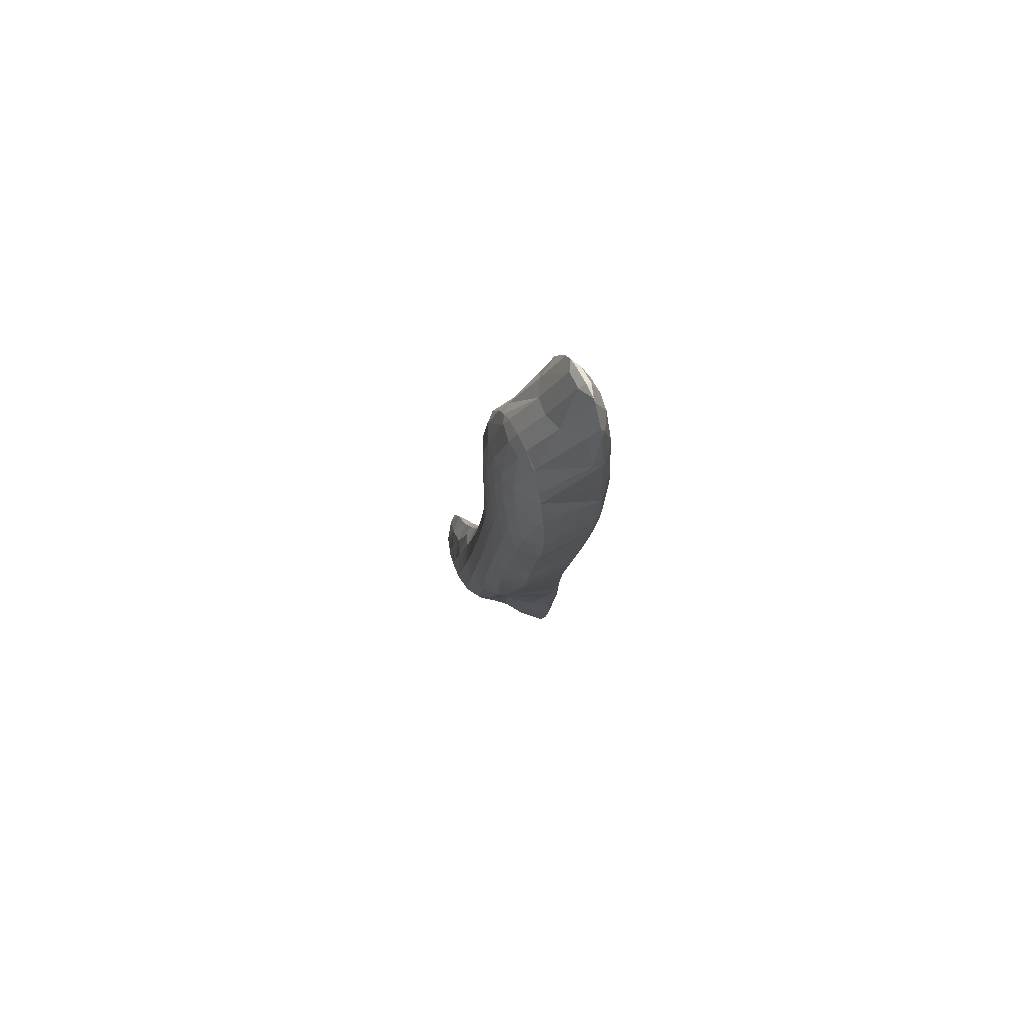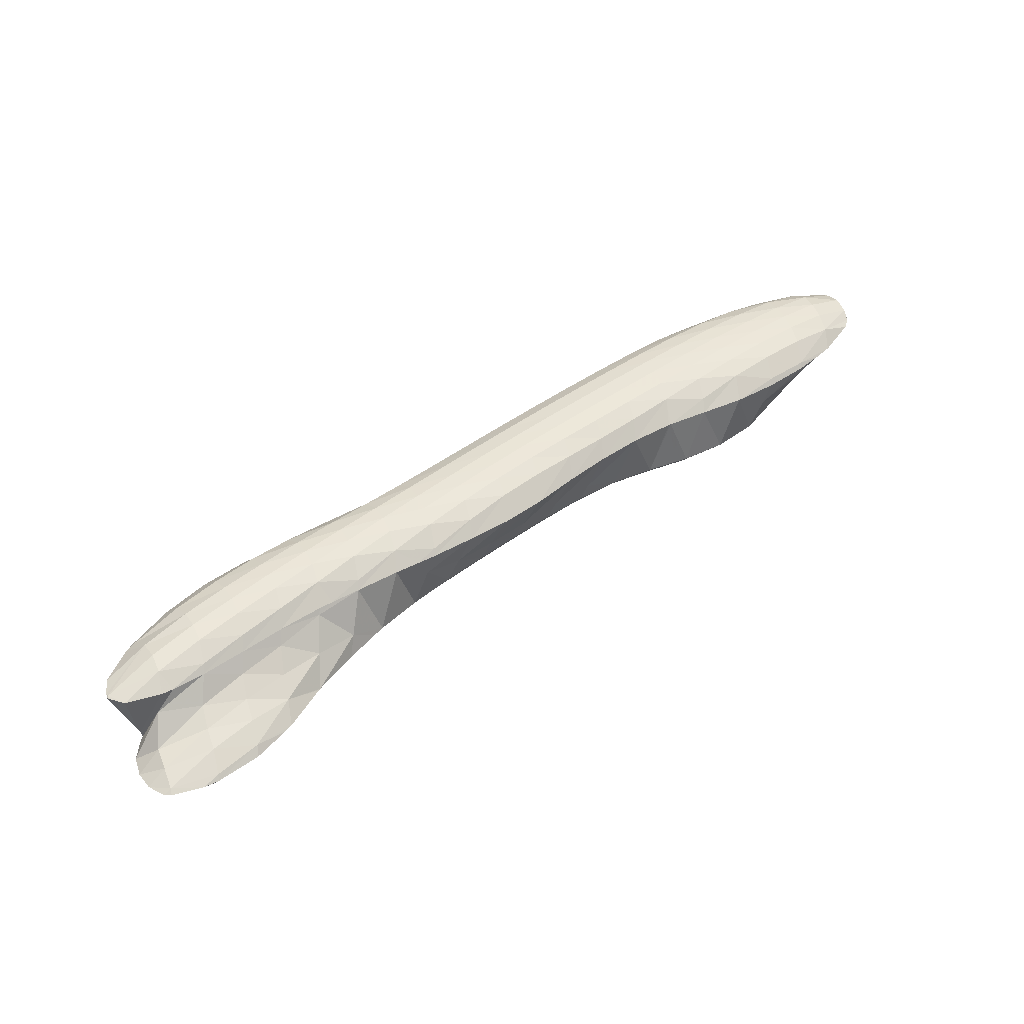
<metadata>
{"format":"obj","ext":"obj","renderer":"f3d","projection":"perspective","resolution":1024,"background":"white","views":[{"elev":-15.3,"azim":102.9,"up":"+Z"},{"elev":18.4,"azim":-31.9,"up":"+Y"}]}
</metadata>
<code>
v 236.4 190.4 123.8
v 236.6 190.4 124
v 236.6 190.3 123.7
v 236.5 190.4 123
v 236 190.5 123.1
v 236.5 190.6 122.2
v 236 190.8 122.4
v 236.5 191 121.5
v 236.1 191.1 121.7
v 236.6 191.5 121
v 237.8 190.6 124.3
v 238.4 190.7 124.4
v 238.4 190.6 124.2
v 238.2 190.4 123.4
v 238.2 190.5 122.6
v 238.1 190.7 121.8
v 238.1 191 121.1
v 236.8 191.6 120.8
v 238.2 191.5 120.5
v 238.3 192.4 120
v 240.2 191.2 124.2
v 240.1 191 123.9
v 240 190.9 123.1
v 239.9 190.9 122.3
v 239.9 191.1 121.6
v 239.9 191.4 120.9
v 239.9 191.9 120.2
v 238.7 192.5 119.9
v 240 192.7 119.6
v 240.1 193.1 119.5
v 241.6 191.8 123.8
v 241.9 191.9 123.6
v 241.8 191.6 122.9
v 241.7 191.6 122.1
v 241.7 191.7 121.3
v 241.7 192 120.6
v 241.7 192.4 119.9
v 241.8 193.1 119.3
v 241.9 193.7 119.1
v 243.6 192.7 122.8
v 243.7 192.8 122.7
v 243.5 192.4 121.9
v 243.5 192.3 121.1
v 243.4 192.6 120.4
v 243.5 192.9 119.7
v 243.6 193.6 119.1
v 243.7 194.3 118.8
v 245.5 193.5 122
v 245.4 193.3 121.7
v 245.3 193 120.9
v 245.2 193.2 120.1
v 245.3 193.5 119.4
v 245.3 194.1 118.8
v 245.5 195 118.4
v 246.8 194 121.6
v 247.2 194.2 121.5
v 247.1 193.8 120.7
v 247 193.8 119.9
v 247.1 194 119.2
v 247.1 194.5 118.6
v 246.5 195.4 118.2
v 247.3 195.5 118
v 247.3 195.7 118
v 249 194.9 121.1
v 248.9 194.4 120.5
v 248.8 194.4 119.7
v 248.9 194.6 119
v 248.9 195 118.3
v 249 195.8 117.8
v 249.2 196.3 117.6
v 250.8 195.5 120.8
v 250.7 195.1 120.3
v 250.6 195 119.5
v 250.7 195.2 118.8
v 250.7 195.6 118.1
v 250.8 196.3 117.5
v 251 197 117.3
v 252.6 196 120.6
v 252.5 195.6 120.1
v 252.5 195.5 119.3
v 252.5 195.7 118.6
v 252.5 196.1 117.9
v 252.6 196.7 117.3
v 252.8 197.6 117
v 254.4 196.6 120.4
v 254.3 196.2 119.9
v 254.3 196.1 119.1
v 254.3 196.3 118.4
v 254.3 196.7 117.7
v 254.4 197.2 117.1
v 254.7 198.3 116.6
v 256.2 197.2 120.2
v 256.1 196.8 119.7
v 256.1 196.7 119
v 256.1 196.9 118.2
v 256.2 197.2 117.6
v 256.3 197.8 117
v 255.6 198.6 116.5
v 256.5 198.9 116.4
v 256.5 198.9 116.4
v 258 197.7 120.1
v 257.9 197.3 119.5
v 257.9 197.2 118.8
v 257.9 197.5 118.1
v 258 197.8 117.4
v 258.1 198.4 116.8
v 256.8 199 116.4
v 258.4 199.4 116.4
v 259.8 198.2 120.2
v 259.7 197.7 119.4
v 259.7 197.8 118.6
v 259.8 198 117.9
v 259.9 198.4 117.3
v 260 199 116.7
v 260.2 200 116.2
v 260 198.2 120.2
v 261.6 198.5 120.4
v 261.6 198.3 120
v 261.5 198.1 119.2
v 261.6 198.3 118.5
v 261.6 198.6 117.8
v 261.7 199 117.1
v 261.8 199.6 116.5
v 262.1 200.6 116.1
v 262.8 198.7 120.7
v 263.4 198.9 120.8
v 263.4 198.7 120.6
v 263.3 198.5 119.8
v 263.4 198.6 119
v 263.4 198.9 118.3
v 263.5 199.2 117.7
v 263.6 199.6 117
v 263.7 200.3 116.4
v 263.9 201.2 116
v 265.2 199.3 120.9
v 265.2 199 120.4
v 265.2 199 119.6
v 265.2 199.2 118.9
v 265.3 199.5 118.2
v 265.3 199.9 117.6
v 265.5 200.4 117
v 265.7 201.2 116.4
v 265.7 201.6 116.3
v 267.1 199.8 120.8
v 267 199.6 120.3
v 267 199.7 119.5
v 267.1 199.9 118.8
v 267.1 200.2 118.2
v 267.3 200.7 117.5
v 267.4 201.4 117
v 266.3 201.7 116.4
v 267.5 201.8 116.8
v 268.4 200.4 120.3
v 269 200.7 119.9
v 269 200.7 119.5
v 269 200.9 118.8
v 269.1 201.3 118.2
v 269.2 201.9 117.6
v 269.2 201.9 117.6
v 268.1 201.9 117
v 269.4 201 119.6
v 269.7 201.4 118.9
v 269.6 201.7 118.2
v 235.4 193.7 121
v 235.4 193.7 121.1
v 235.4 193.7 121
v 235.4 193.8 120.9
v 236.7 190.6 123.8
v 236.7 191.2 123.1
v 236.8 191.7 122.5
v 237 193.1 122
v 237.2 193.8 122.1
v 236.6 191.9 120.9
v 235.8 193.6 121.7
v 236.8 192.9 120.4
v 235.7 194.1 120.3
v 236.9 193.7 119.9
v 237.1 194.6 119.3
v 236.8 194.7 119.4
v 237.1 194.9 119.2
v 238.5 191 124.3
v 238.6 191.8 123.7
v 238.6 192.3 123
v 238.7 193.1 122.4
v 237.6 193.9 122.1
v 238.9 194.3 122.1
v 238.4 192.5 119.9
v 238.6 193.8 119.5
v 238.7 194.7 118.9
v 238.9 195.7 118.5
v 240.2 191.7 124.1
v 240.3 192.4 123.4
v 240.4 193.1 122.8
v 240.5 193.9 122.2
v 240.7 194.8 122
v 240.3 194.1 119.2
v 240.5 195 118.6
v 239.9 196 118.3
v 240.7 196.2 118.1
v 240.7 196.3 118.1
v 242.1 192.8 123.1
v 242.2 193.7 122.5
v 242.4 194.7 122
v 242.5 195.3 121.8
v 242.1 194.6 118.9
v 242.3 195.6 118.4
v 242.3 196.8 118
v 242.5 196.9 117.9
v 243.9 194.1 122.3
v 244.2 195.6 121.8
v 244.2 195.8 121.8
v 243.9 195.1 118.6
v 244.1 196.4 118.2
v 244.3 197.4 117.9
v 245.6 194.4 122
v 244.8 196 121.8
v 246 196.3 121.8
v 245.6 195.4 118.4
v 246 197.3 118
v 246.1 197.8 118
v 247.8 196.7 121.9
v 247.3 198.2 118
v 247.9 198.3 118
v 248.7 196.9 121.9
v 249.5 197.1 122
v 249.3 196.3 121.6
v 249.7 198.8 117.9
v 251.3 197.6 122
v 251 196.4 121.3
v 251.5 199.4 117.8
v 253 198 122
v 252.8 196.8 121.1
v 253.3 200 117.6
v 254.8 198.6 121.8
v 254.6 197.3 120.9
v 255.2 200.5 117.5
v 256.6 199.2 121.5
v 256.4 197.9 120.7
v 256.5 199 116.5
v 257 201.1 117.3
v 258.4 199.8 121.3
v 258.2 198.3 120.5
v 258.9 201.7 117.2
v 260.3 200.3 121.2
v 259.9 198.2 120.2
v 260.7 202.3 117
v 262.1 200.8 121.2
v 262.6 202.8 116.9
v 262.1 200.8 121.2
v 263.9 201.1 121.4
v 264.4 203.4 116.9
v 265.7 201.5 121.7
v 266.3 203.9 117
v 265.8 201.5 121.7
v 267.5 202 121.7
v 267.3 201.1 121.4
v 266.7 204 117
v 268.1 204.3 117.2
v 269.3 202.5 121.6
v 269.2 202.1 121.4
v 269 200.9 120.4
v 269.3 202 117.6
v 269.8 204.2 117.4
v 269.9 204.7 117.4
v 270.4 202.9 121.4
v 271.2 203.1 121.3
v 271.1 202.6 120.5
v 271.1 202.5 119.7
v 271.1 202.8 119.1
v 271.3 203.3 118.4
v 271.5 204.4 118
v 270.2 204.7 117.5
v 271.7 204.9 117.9
v 272.7 203.9 120.7
v 273.1 204.1 120.4
v 273.1 204 119.9
v 273.2 204.4 119.2
v 273.3 205 118.6
v 273.3 204.9 118.8
v 272.1 205 118
v 273.3 204.3 120
v 273.4 204.7 119.3
v 235.4 193.8 121
v 237.3 194.6 121.6
v 237.3 195 120.9
v 237.3 195.2 120.2
v 237.2 195 119.4
v 239 194.6 122
v 239.1 195.4 121.4
v 239.2 195.8 120.7
v 239.2 196.1 120
v 239.1 196 119.3
v 240.8 195.4 121.8
v 240.9 196.1 121.2
v 241 196.5 120.5
v 241 196.7 119.8
v 240.9 196.8 119
v 240.8 196.4 118.2
v 242.6 196.1 121.5
v 242.7 196.7 120.9
v 242.7 197.1 120.2
v 242.7 197.3 119.5
v 242.7 197.3 118.8
v 244.4 196.8 121.3
v 244.5 197.3 120.7
v 244.5 197.7 120
v 244.5 197.8 119.3
v 244.4 197.7 118.5
v 246.1 196.6 121.7
v 246.2 197.5 121.1
v 246.3 198 120.4
v 246.3 198.2 119.7
v 246.3 198.3 119
v 246.2 198 118.2
v 247.9 197.5 121.5
v 248 198.2 120.8
v 248 198.6 120.2
v 248.1 198.8 119.5
v 248 198.8 118.8
v 249.6 197.4 121.9
v 249.7 198.3 121.3
v 249.8 198.8 120.6
v 249.8 199.1 120
v 249.9 199.3 119.3
v 249.8 199.3 118.5
v 251.4 198.3 121.7
v 251.5 199 121.1
v 251.6 199.4 120.4
v 251.6 199.7 119.7
v 251.7 199.9 119
v 251.6 199.8 118.3
v 253.2 199 121.5
v 253.3 199.6 120.9
v 253.4 200 120.2
v 253.4 200.3 119.5
v 253.5 200.5 118.8
v 253.4 200.4 118.1
v 255 199.6 121.3
v 255.1 200.2 120.7
v 255.2 200.6 120
v 255.2 200.9 119.3
v 255.3 201 118.6
v 255.3 200.9 117.9
v 256.8 200.1 121.1
v 256.9 200.7 120.5
v 257 201.1 119.8
v 257 201.4 119.2
v 257.1 201.6 118.5
v 257.1 201.5 117.7
v 258.6 200.6 120.9
v 258.7 201.3 120.3
v 258.8 201.7 119.7
v 258.9 202 119
v 258.9 202.2 118.3
v 258.9 202.1 117.6
v 260.4 201.2 120.8
v 260.5 201.8 120.2
v 260.6 202.2 119.5
v 260.7 202.5 118.9
v 260.8 202.7 118.2
v 260.8 202.6 117.4
v 262.3 201.8 120.7
v 262.4 202.4 120.1
v 262.5 202.8 119.4
v 262.6 203.1 118.8
v 262.6 203.3 118.1
v 262.6 203.1 117.3
v 264 201.7 121.2
v 264.1 202.5 120.6
v 264.2 203 120
v 264.3 203.3 119.3
v 264.4 203.6 118.6
v 264.5 203.8 118
v 264.5 203.6 117.2
v 265.8 202.5 121.1
v 266 203.1 120.5
v 266.1 203.5 119.9
v 266.2 203.9 119.2
v 266.3 204.1 118.5
v 266.3 204.2 117.8
v 266.3 203.9 117
v 267.5 202.2 121.6
v 267.7 203.1 121.1
v 267.8 203.7 120.4
v 267.9 204.1 119.8
v 268 204.4 119.1
v 268.1 204.6 118.4
v 268.1 204.6 117.7
v 269.3 202.7 121.5
v 269.5 203.6 121
v 269.7 204.2 120.3
v 269.8 204.5 119.7
v 269.9 204.8 119
v 269.9 204.9 118.3
v 269.9 204.7 117.5
v 271.3 203.9 120.8
v 271.5 204.5 120.2
v 271.6 204.9 119.6
v 271.7 205.1 118.9
v 271.7 205 118.1
v 273.2 204.5 120
v 273.3 204.9 119.4
g foo
f 3 2 1
f 4 3 1
f 5 4 1
f 6 4 5
f 7 6 5
f 8 6 7
f 9 8 7
f 8 9 10
f 13 12 11
f 2 13 11
f 3 13 2
f 14 13 3
f 14 4 15
f 14 3 4
f 15 6 16
f 15 4 6
f 16 8 17
f 16 6 8
f 18 8 10
f 19 8 18
f 17 8 19
f 19 18 20
f 13 22 21
f 12 13 21
f 22 14 23
f 22 13 14
f 23 15 24
f 23 14 15
f 24 16 25
f 24 15 16
f 25 17 26
f 25 16 17
f 26 19 27
f 26 17 19
f 28 19 20
f 29 19 28
f 27 19 29
f 29 28 30
f 22 31 21
f 31 33 32
f 22 33 31
f 23 33 22
f 33 24 34
f 33 23 24
f 34 25 35
f 34 24 25
f 35 26 36
f 35 25 26
f 36 27 37
f 36 26 27
f 37 29 38
f 37 27 29
f 38 29 30
f 39 38 30
f 33 40 32
f 40 42 41
f 33 42 40
f 34 42 33
f 42 35 43
f 42 34 35
f 43 36 44
f 43 35 36
f 44 37 45
f 44 36 37
f 45 38 46
f 45 37 38
f 46 38 39
f 47 46 39
f 42 49 48
f 41 42 48
f 49 43 50
f 49 42 43
f 50 44 51
f 50 43 44
f 51 45 52
f 51 44 45
f 52 46 53
f 52 45 46
f 53 46 47
f 54 53 47
f 49 55 48
f 55 57 56
f 49 57 55
f 50 57 49
f 57 51 58
f 57 50 51
f 58 52 59
f 58 51 52
f 59 53 60
f 59 52 53
f 61 53 54
f 62 53 61
f 60 53 62
f 62 61 63
f 57 65 64
f 56 57 64
f 65 58 66
f 65 57 58
f 66 59 67
f 66 58 59
f 67 60 68
f 67 59 60
f 68 62 69
f 68 60 62
f 69 62 63
f 70 69 63
f 65 72 71
f 64 65 71
f 72 66 73
f 72 65 66
f 73 67 74
f 73 66 67
f 74 68 75
f 74 67 68
f 75 69 76
f 75 68 69
f 76 69 70
f 77 76 70
f 72 79 78
f 71 72 78
f 79 73 80
f 79 72 73
f 80 74 81
f 80 73 74
f 81 75 82
f 81 74 75
f 82 76 83
f 82 75 76
f 83 76 77
f 84 83 77
f 79 86 85
f 78 79 85
f 86 80 87
f 86 79 80
f 87 81 88
f 87 80 81
f 88 82 89
f 88 81 82
f 89 83 90
f 89 82 83
f 90 83 84
f 91 90 84
f 86 93 92
f 85 86 92
f 93 87 94
f 93 86 87
f 94 88 95
f 94 87 88
f 95 89 96
f 95 88 89
f 96 90 97
f 96 89 90
f 98 90 91
f 99 90 98
f 97 90 99
f 99 98 100
f 93 102 101
f 92 93 101
f 102 94 103
f 102 93 94
f 103 95 104
f 103 94 95
f 104 96 105
f 104 95 96
f 105 97 106
f 105 96 97
f 108 99 107
f 106 99 108
f 97 99 106
f 99 100 107
f 102 110 109
f 101 102 109
f 110 103 111
f 110 102 103
f 111 104 112
f 111 103 104
f 112 105 113
f 112 104 105
f 113 106 114
f 113 105 106
f 114 106 108
f 115 114 108
f 118 117 116
f 109 118 116
f 110 118 109
f 119 118 110
f 119 111 120
f 119 110 111
f 120 112 121
f 120 111 112
f 121 113 122
f 121 112 113
f 122 114 123
f 122 113 114
f 123 114 115
f 124 123 115
f 127 126 125
f 117 127 125
f 118 127 117
f 128 127 118
f 128 119 129
f 128 118 119
f 129 120 130
f 129 119 120
f 130 121 131
f 130 120 121
f 131 122 132
f 131 121 122
f 132 123 133
f 132 122 123
f 133 123 124
f 134 133 124
f 127 136 135
f 126 127 135
f 136 128 137
f 136 127 128
f 137 129 138
f 137 128 129
f 138 130 139
f 138 129 130
f 139 131 140
f 139 130 131
f 140 132 141
f 140 131 132
f 141 133 142
f 141 132 133
f 142 133 134
f 143 142 134
f 136 145 144
f 135 136 144
f 145 137 146
f 145 136 137
f 146 138 147
f 146 137 138
f 147 139 148
f 147 138 139
f 148 140 149
f 148 139 140
f 149 141 150
f 149 140 141
f 152 142 151
f 150 142 152
f 141 142 150
f 142 143 151
f 145 153 144
f 153 155 154
f 145 155 153
f 146 155 145
f 155 147 156
f 155 146 147
f 156 148 157
f 156 147 148
f 159 149 158
f 157 149 159
f 148 149 157
f 149 150 160
f 158 149 160
f 150 152 160
f 155 161 154
f 155 156 162
f 161 155 162
f 156 157 163
f 162 156 163
f 157 159 163
f 166 165 164
f 166 164 167
f 1 2 168
f 5 1 168
f 169 5 168
f 7 5 169
f 170 7 169
f 9 7 170
f 171 9 170
f 171 10 9
f 174 173 172
f 165 173 174
f 166 173 165
f 175 173 166
f 176 166 167
f 177 166 176
f 175 166 177
f 178 177 176
f 179 178 176
f 178 179 180
f 11 12 181
f 11 168 2
f 181 168 11
f 182 168 181
f 169 182 183
f 169 168 182
f 170 183 184
f 170 169 183
f 171 186 185
f 171 184 186
f 171 170 184
f 18 10 171
f 185 18 171
f 173 18 185
f 172 173 185
f 173 20 18
f 173 187 20
f 173 175 187
f 187 177 188
f 187 175 177
f 188 178 189
f 188 177 178
f 189 178 180
f 190 189 180
f 12 21 191
f 181 12 191
f 182 191 192
f 182 181 191
f 183 192 193
f 183 182 192
f 184 193 194
f 184 183 193
f 184 194 186
f 194 195 186
f 28 20 187
f 187 30 28
f 187 196 30
f 187 188 196
f 196 189 197
f 196 188 189
f 198 189 190
f 199 189 198
f 197 189 199
f 199 198 200
f 21 31 191
f 32 191 31
f 201 191 32
f 192 191 201
f 193 201 202
f 193 192 201
f 194 202 203
f 194 193 202
f 194 203 195
f 203 204 195
f 39 30 205
f 30 196 205
f 205 197 206
f 205 196 197
f 208 199 207
f 206 199 208
f 197 199 206
f 199 200 207
f 32 40 201
f 41 201 40
f 209 201 41
f 202 201 209
f 203 209 210
f 203 202 209
f 203 210 204
f 210 211 204
f 47 39 212
f 39 205 212
f 212 206 213
f 212 205 206
f 213 206 208
f 214 213 208
f 41 48 215
f 209 41 215
f 210 217 216
f 210 215 217
f 210 209 215
f 211 210 216
f 54 47 218
f 47 212 218
f 218 213 219
f 218 212 213
f 219 213 214
f 220 219 214
f 48 55 215
f 56 215 55
f 56 217 215
f 56 221 217
f 61 54 218
f 223 63 222
f 219 222 63
f 61 219 63
f 219 61 218
f 219 220 222
f 226 225 224
f 221 226 224
f 221 64 226
f 221 56 64
f 63 227 70
f 63 223 227
f 226 229 228
f 225 226 228
f 64 71 226
f 71 229 226
f 70 230 77
f 70 227 230
f 229 232 231
f 228 229 231
f 71 78 229
f 78 232 229
f 77 233 84
f 77 230 233
f 232 235 234
f 231 232 234
f 78 85 232
f 85 235 232
f 84 236 91
f 84 233 236
f 235 238 237
f 234 235 237
f 85 92 235
f 92 238 235
f 91 239 98
f 91 240 239
f 91 236 240
f 100 98 239
f 238 242 241
f 237 238 241
f 92 101 238
f 101 242 238
f 240 107 239
f 240 108 107
f 240 243 108
f 107 100 239
f 242 245 244
f 241 242 244
f 101 109 242
f 109 245 242
f 108 246 115
f 108 243 246
f 116 244 245
f 117 244 116
f 247 244 117
f 109 116 245
f 115 248 124
f 115 246 248
f 126 250 249
f 125 126 249
f 125 249 117
f 249 247 117
f 124 251 134
f 124 248 251
f 135 250 126
f 135 252 250
f 134 253 143
f 134 251 253
f 256 255 254
f 252 256 254
f 252 144 256
f 252 135 144
f 151 257 152
f 257 258 152
f 143 253 257
f 151 143 257
f 256 260 259
f 255 256 259
f 261 144 153
f 261 256 144
f 261 260 256
f 153 154 261
f 159 158 262
f 158 160 262
f 160 263 262
f 160 264 263
f 152 264 160
f 258 264 152
f 260 265 259
f 265 267 266
f 260 267 265
f 261 267 260
f 268 154 161
f 268 261 154
f 268 267 261
f 161 162 268
f 162 269 268
f 162 163 269
f 163 270 269
f 262 163 159
f 262 270 163
f 262 271 270
f 273 263 272
f 271 263 273
f 262 263 271
f 263 264 272
f 267 274 266
f 274 276 275
f 267 276 274
f 268 276 267
f 276 269 277
f 276 268 269
f 279 270 278
f 277 270 279
f 269 270 277
f 270 271 280
f 278 270 280
f 271 273 280
f 276 281 275
f 276 277 282
f 281 276 282
f 277 279 282
f 164 165 283
f 167 164 283
f 174 172 284
f 174 283 165
f 284 283 174
f 285 283 284
f 167 286 176
f 283 286 167
f 285 286 283
f 179 176 286
f 287 179 286
f 180 179 287
f 185 186 288
f 185 284 172
f 288 284 185
f 289 284 288
f 285 289 290
f 285 284 289
f 286 290 291
f 286 285 290
f 287 291 292
f 287 286 291
f 190 180 287
f 292 190 287
f 186 195 293
f 288 186 293
f 289 293 294
f 289 288 293
f 290 294 295
f 290 289 294
f 291 295 296
f 291 290 295
f 292 296 297
f 292 291 296
f 190 298 198
f 292 298 190
f 297 298 292
f 200 198 298
f 195 204 299
f 293 195 299
f 294 299 300
f 294 293 299
f 295 300 301
f 295 294 300
f 296 301 302
f 296 295 301
f 297 302 303
f 297 296 302
f 207 303 208
f 298 303 207
f 297 303 298
f 207 200 298
f 204 211 304
f 299 204 304
f 300 304 305
f 300 299 304
f 301 305 306
f 301 300 305
f 302 306 307
f 302 301 306
f 303 307 308
f 303 302 307
f 214 208 303
f 308 214 303
f 216 217 309
f 216 304 211
f 309 304 216
f 310 304 309
f 305 310 311
f 305 304 310
f 306 311 312
f 306 305 311
f 307 312 313
f 307 306 312
f 308 313 314
f 308 307 313
f 220 214 308
f 314 220 308
f 217 221 315
f 309 217 315
f 310 315 316
f 310 309 315
f 311 316 317
f 311 310 316
f 312 317 318
f 312 311 317
f 313 318 319
f 313 312 318
f 222 319 223
f 314 319 222
f 313 319 314
f 222 220 314
f 224 225 320
f 224 315 221
f 320 315 224
f 321 315 320
f 316 321 322
f 316 315 321
f 317 322 323
f 317 316 322
f 318 323 324
f 318 317 323
f 319 324 325
f 319 318 324
f 227 223 319
f 325 227 319
f 225 228 326
f 320 225 326
f 321 326 327
f 321 320 326
f 322 327 328
f 322 321 327
f 323 328 329
f 323 322 328
f 324 329 330
f 324 323 329
f 325 330 331
f 325 324 330
f 230 227 325
f 331 230 325
f 228 231 332
f 326 228 332
f 327 332 333
f 327 326 332
f 328 333 334
f 328 327 333
f 329 334 335
f 329 328 334
f 330 335 336
f 330 329 335
f 331 336 337
f 331 330 336
f 233 230 331
f 337 233 331
f 231 234 338
f 332 231 338
f 333 338 339
f 333 332 338
f 334 339 340
f 334 333 339
f 335 340 341
f 335 334 340
f 336 341 342
f 336 335 341
f 337 342 343
f 337 336 342
f 236 233 337
f 343 236 337
f 234 237 344
f 338 234 344
f 339 344 345
f 339 338 344
f 340 345 346
f 340 339 345
f 341 346 347
f 341 340 346
f 342 347 348
f 342 341 347
f 343 348 349
f 343 342 348
f 240 236 343
f 349 240 343
f 237 241 350
f 344 237 350
f 345 350 351
f 345 344 350
f 346 351 352
f 346 345 351
f 347 352 353
f 347 346 352
f 348 353 354
f 348 347 353
f 349 354 355
f 349 348 354
f 243 240 349
f 355 243 349
f 241 244 356
f 350 241 356
f 351 356 357
f 351 350 356
f 352 357 358
f 352 351 357
f 353 358 359
f 353 352 358
f 354 359 360
f 354 353 359
f 355 360 361
f 355 354 360
f 246 243 355
f 361 246 355
f 244 247 362
f 356 244 362
f 357 362 363
f 357 356 362
f 358 363 364
f 358 357 363
f 359 364 365
f 359 358 364
f 360 365 366
f 360 359 365
f 361 366 367
f 361 360 366
f 248 246 361
f 367 248 361
f 249 250 368
f 249 362 247
f 368 362 249
f 369 362 368
f 363 369 370
f 363 362 369
f 364 370 371
f 364 363 370
f 365 371 372
f 365 364 371
f 366 372 373
f 366 365 372
f 367 373 374
f 367 366 373
f 251 248 367
f 374 251 367
f 250 252 375
f 368 250 375
f 369 375 376
f 369 368 375
f 370 376 377
f 370 369 376
f 371 377 378
f 371 370 377
f 372 378 379
f 372 371 378
f 373 379 380
f 373 372 379
f 374 380 381
f 374 373 380
f 253 251 374
f 381 253 374
f 254 255 382
f 254 375 252
f 382 375 254
f 383 375 382
f 376 383 384
f 376 375 383
f 377 384 385
f 377 376 384
f 378 385 386
f 378 377 385
f 379 386 387
f 379 378 386
f 380 387 388
f 380 379 387
f 257 388 258
f 381 388 257
f 380 388 381
f 257 253 381
f 255 259 389
f 382 255 389
f 383 389 390
f 383 382 389
f 384 390 391
f 384 383 390
f 385 391 392
f 385 384 391
f 386 392 393
f 386 385 392
f 387 393 394
f 387 386 393
f 388 394 395
f 388 387 394
f 264 258 388
f 395 264 388
f 259 265 389
f 266 389 265
f 396 389 266
f 390 389 396
f 391 396 397
f 391 390 396
f 392 397 398
f 392 391 397
f 393 398 399
f 393 392 398
f 394 399 400
f 394 393 399
f 272 400 273
f 395 400 272
f 394 400 395
f 272 264 395
f 266 274 396
f 275 396 274
f 401 396 275
f 397 396 401
f 398 401 402
f 398 397 401
f 278 402 279
f 399 402 278
f 398 402 399
f 278 280 400
f 399 278 400
f 280 273 400
f 275 281 401
f 281 282 402
f 401 281 402
f 282 279 402
g

</code>
